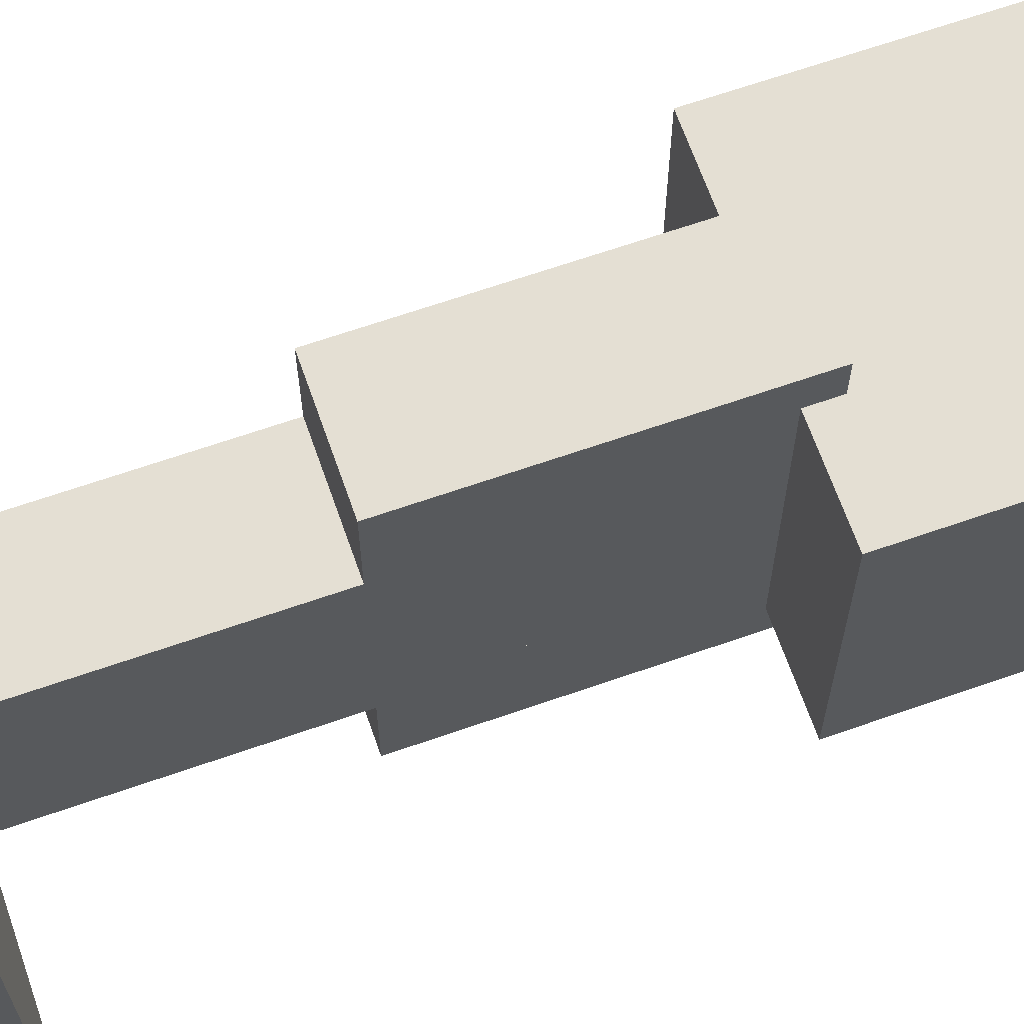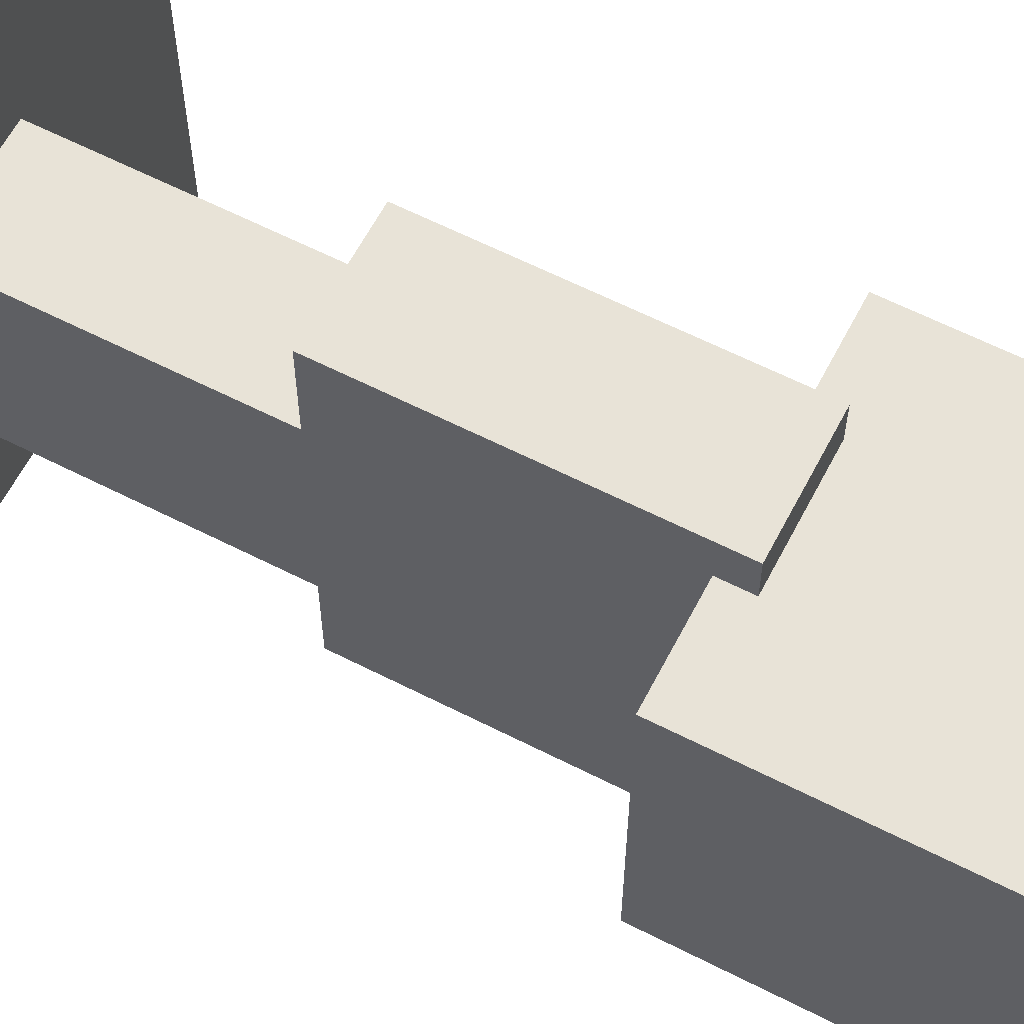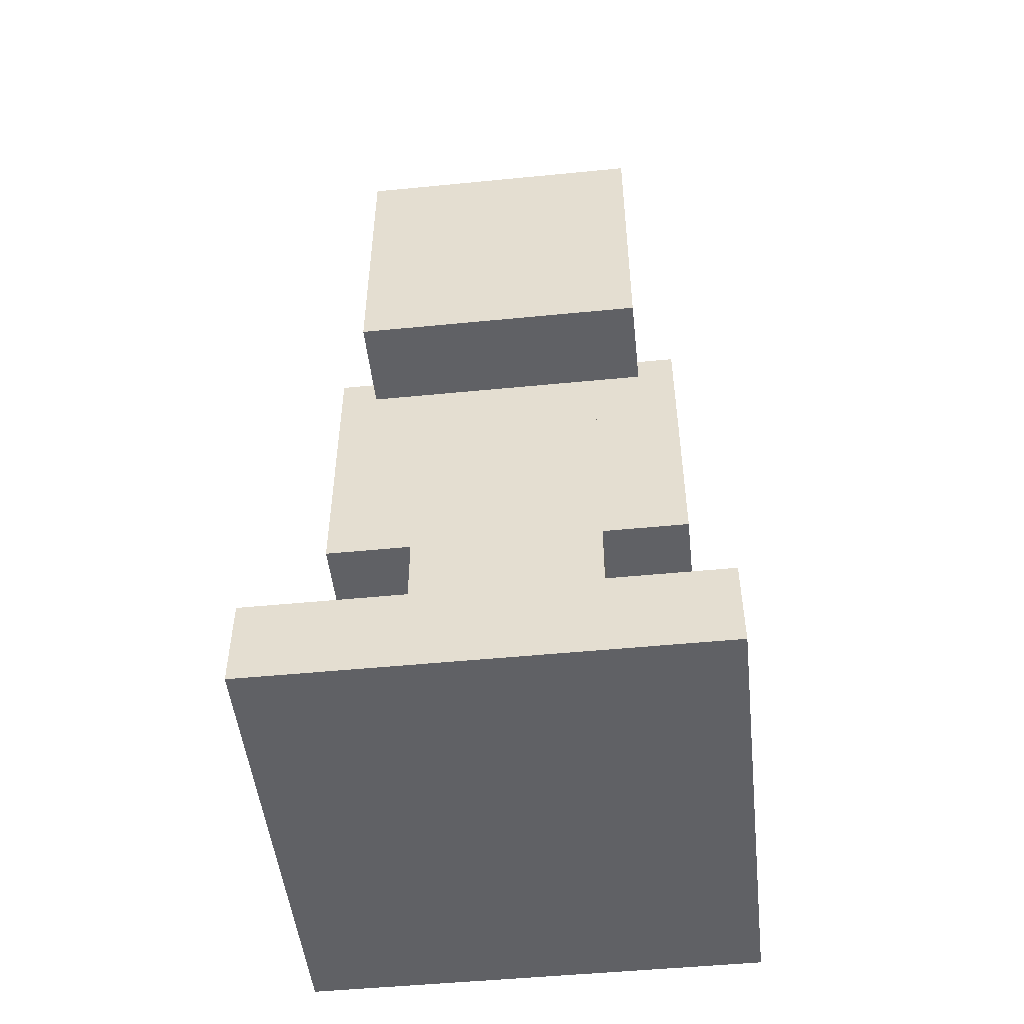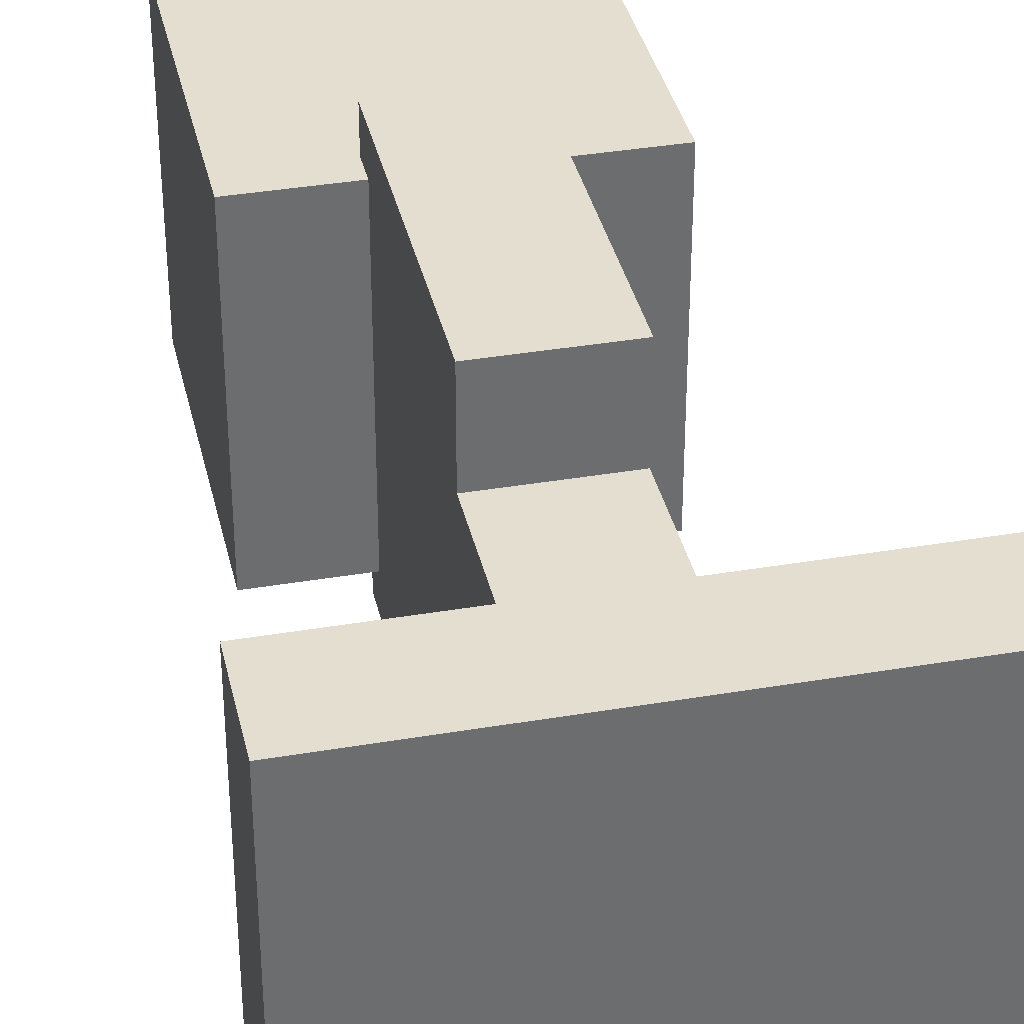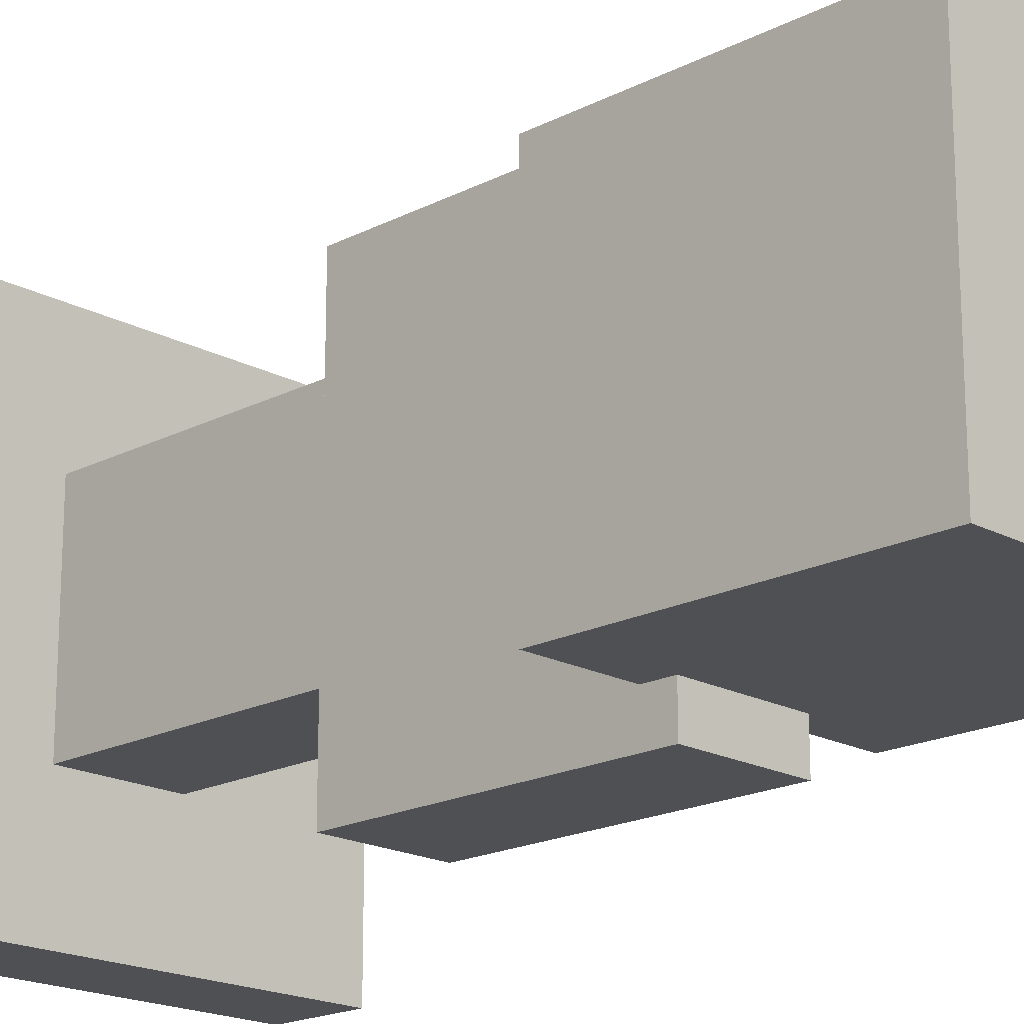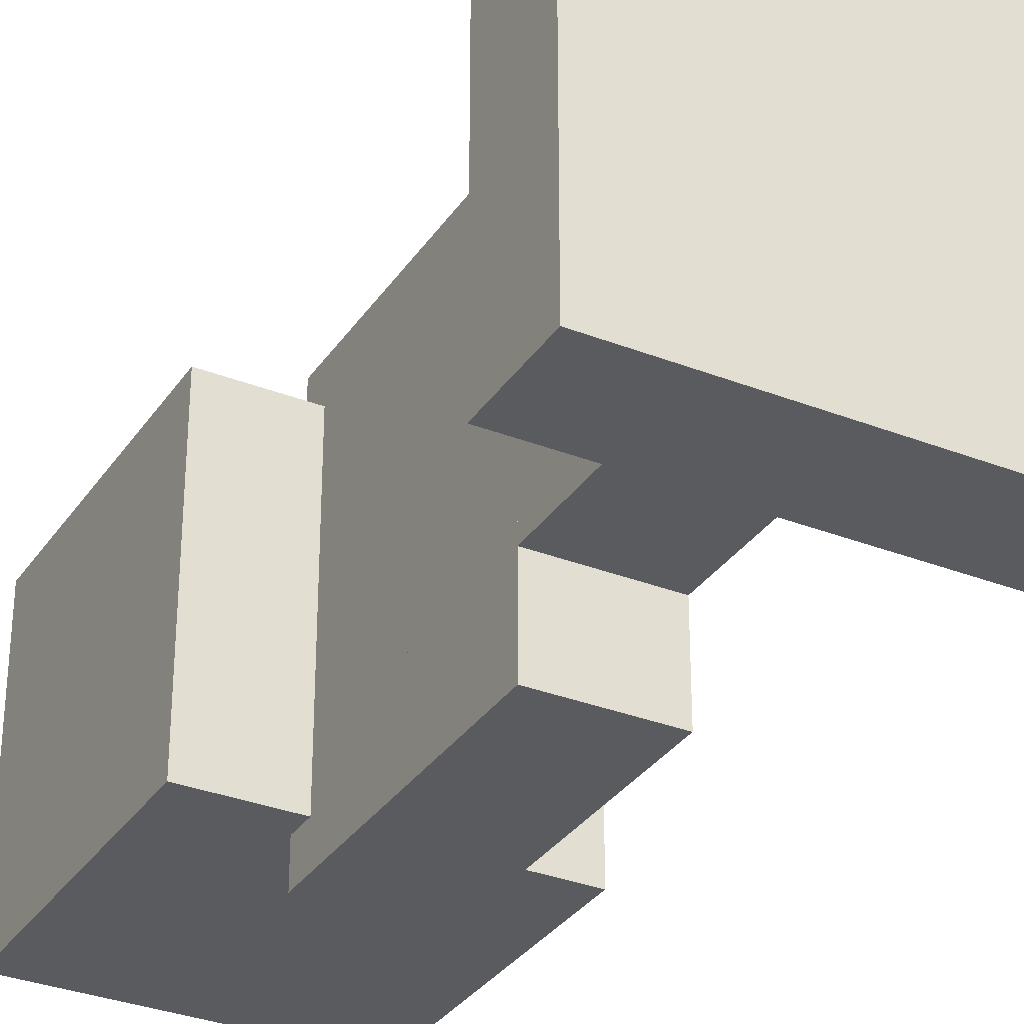
<metadata>
{"format":"obj","ext":"obj","renderer":"f3d","projection":"perspective","resolution":1024,"background":"white","views":[{"elev":66.4,"azim":70.7,"up":"+Z"},{"elev":61.9,"azim":117.4,"up":"+Z"},{"elev":-49.7,"azim":-83.8,"up":"+Y"},{"elev":36.5,"azim":-12.5,"up":"+Z"},{"elev":-18.8,"azim":134.5,"up":"+Z"},{"elev":-32.5,"azim":-28.6,"up":"+Z"}]}
</metadata>
<code>
o Head
v 0.375 1.75 0.375
v -0.375 1.75 0.375
v 0.375 1.75 -0.375
v -0.375 1.75 -0.375
v 0.375 2.5 0.375
v -0.375 2.5 0.375
v -0.375 2.5 -0.375
v 0.375 2.5 -0.375
v 0.4219 1.703 0.4219
v -0.4219 1.703 0.4219
v 0.4219 1.703 -0.4219
v -0.4219 1.703 -0.4219
v 0.4219 2.547 0.4219
v -0.4219 2.547 0.4219
v -0.4219 2.547 -0.4219
v 0.4219 2.547 -0.4219
f 4 1 2
f 5 7 6
f 3 5 1
f 1 6 2
f 2 7 4
f 4 8 3
f 12 9 10
f 13 15 14
f 11 13 9
f 9 14 10
f 10 15 12
f 12 16 11
f 4 3 1
f 5 8 7
f 3 8 5
f 1 5 6
f 2 6 7
f 4 7 8
f 12 11 9
f 13 16 15
f 11 16 13
f 9 13 14
f 10 14 15
f 12 15 16
o LA
v -0.125 1 -0.25
v 0.125 1 -0.25
v -0.125 1.75 -0.25
v 0.125 1.75 -0.25
v -0.125 1 -0.5
v 0.125 1 -0.5
v 0.125 1.75 -0.5
v -0.125 1.75 -0.5
v -0.1562 0.9688 -0.2188
v 0.1562 0.9688 -0.2188
v -0.1562 1.781 -0.2188
v 0.1562 1.781 -0.2188
v -0.1562 0.9688 -0.5312
v 0.1562 0.9688 -0.5312
v -0.1562 1.781 -0.5312
v 0.1562 1.781 -0.5312
f 23 18 22
f 22 24 23
f 21 19 24
f 23 19 20
f 22 17 21
f 19 18 20
f 30 25 29
f 32 26 30
f 31 28 32
f 29 27 31
f 27 26 28
f 30 31 32
f 23 20 18
f 22 21 24
f 21 17 19
f 23 24 19
f 22 18 17
f 19 17 18
f 30 26 25
f 32 28 26
f 31 27 28
f 29 25 27
f 27 25 26
f 30 29 31
o RA
v -0.125 1.75 0.25
v 0.125 1.75 0.25
v 0.125 1 0.25
v -0.125 1 0.25
v 0.125 1.75 0.5
v -0.125 1.75 0.5
v 0.125 1 0.5
v -0.125 1 0.5
v 0.1562 1.781 0.2188
v -0.1562 1.781 0.2188
v 0.1562 0.9688 0.2188
v -0.1562 0.9688 0.2188
v 0.1562 1.781 0.5312
v -0.1562 1.781 0.5312
v 0.1562 0.9688 0.5312
v -0.1562 0.9688 0.5312
f 35 33 34
f 38 39 37
f 36 38 33
f 35 40 36
f 34 39 35
f 34 38 37
f 43 42 41
f 46 47 45
f 44 46 42
f 42 45 41
f 41 47 43
f 43 48 44
f 35 36 33
f 38 40 39
f 36 40 38
f 35 39 40
f 34 37 39
f 34 33 38
f 43 44 42
f 46 48 47
f 44 48 46
f 42 46 45
f 41 45 47
f 43 47 48
o LL
v -0.125 1 -0.25
v -0.125 0.25 -0.25
v 0.125 1 -0.25
v 0.125 0.25 -0.25
v -0.125 1 0
v -0.125 0.25 0
v 0.125 1 0
v 0.125 0.25 0
v -0.1562 1.031 -0.2812
v -0.1562 0.2188 -0.2812
v 0.1562 1.031 -0.2812
v 0.1562 0.2188 -0.2812
v -0.1562 1.031 0.03125
v -0.1562 0.2188 0.03125
v 0.1562 1.031 0.03125
v 0.1562 0.2188 0.03125
f 50 56 54
f 53 50 54
f 55 54 56
f 51 56 52
f 53 51 49
f 49 52 50
f 61 59 57
f 58 64 62
f 59 64 60
f 57 60 58
f 61 58 62
f 63 62 64
f 50 52 56
f 53 49 50
f 55 53 54
f 51 55 56
f 53 55 51
f 49 51 52
f 61 63 59
f 58 60 64
f 59 63 64
f 57 59 60
f 61 57 58
f 63 61 62
o RL
v 0.125 0.25 0.25
v 0.125 1 0.25
v -0.125 0.25 0.25
v -0.125 1 0.25
v 0.125 0.25 0
v 0.125 1 0
v -0.125 0.25 0
v -0.125 1 0
v 0.1562 0.2188 0.2812
v 0.1562 1.031 0.2812
v -0.1562 0.2188 0.2812
v -0.1562 1.031 0.2812
v 0.1562 0.2188 -0.03125
v 0.1562 1.031 -0.03125
v -0.1562 0.2188 -0.03125
v -0.1562 1.031 -0.03125
f 66 67 65
f 68 71 67
f 72 69 71
f 70 65 69
f 71 65 67
f 68 70 72
f 74 75 73
f 76 79 75
f 80 77 79
f 78 73 77
f 79 73 75
f 76 78 80
f 66 68 67
f 68 72 71
f 72 70 69
f 70 66 65
f 71 69 65
f 68 66 70
f 74 76 75
f 76 80 79
f 80 78 77
f 78 74 73
f 79 77 73
f 76 74 78
o Head17
v 0.375 1.75 0.375
v -0.375 1.75 0.375
v 0.375 1.75 -0.375
v -0.375 1.75 -0.375
v 0.375 2.5 0.375
v -0.375 2.5 0.375
v -0.375 2.5 -0.375
v 0.375 2.5 -0.375
v 0.4219 1.703 0.4219
v -0.4219 1.703 0.4219
v 0.4219 1.703 -0.4219
v -0.4219 1.703 -0.4219
v 0.4219 2.547 0.4219
v -0.4219 2.547 0.4219
v -0.4219 2.547 -0.4219
v 0.4219 2.547 -0.4219
f 84 81 82
f 85 87 86
f 83 85 81
f 81 86 82
f 82 87 84
f 84 88 83
f 92 89 90
f 93 95 94
f 91 93 89
f 89 94 90
f 90 95 92
f 92 96 91
f 84 83 81
f 85 88 87
f 83 88 85
f 81 85 86
f 82 86 87
f 84 87 88
f 92 91 89
f 93 96 95
f 91 96 93
f 89 93 94
f 90 94 95
f 92 95 96
o RA17
v -0.125 1.75 0.25
v 0.125 1.75 0.25
v 0.125 1 0.25
v -0.125 1 0.25
v 0.125 1.75 0.5
v -0.125 1.75 0.5
v 0.125 1 0.5
v -0.125 1 0.5
f 99 97 98
f 102 103 101
f 100 102 97
f 99 104 100
f 98 103 99
f 98 102 101
f 99 100 97
f 102 104 103
f 100 104 102
f 99 103 104
f 98 101 103
f 98 97 102
o LA17
v -0.125 1 -0.5
v 0.125 1 -0.5
v -0.125 1.75 -0.5
v 0.125 1.75 -0.5
v -0.125 1 -0.25
v 0.125 1 -0.25
v 0.125 1.75 -0.25
v -0.125 1.75 -0.25
f 106 107 108
f 111 107 112
f 106 111 110
f 105 110 109
f 112 110 111
f 107 109 112
f 106 105 107
f 111 108 107
f 106 108 111
f 105 106 110
f 112 109 110
f 107 105 109
o LL17
v -0.125 1 0
v -0.125 0.25 0
v 0.125 1 0
v 0.125 0.25 0
v -0.125 1 -0.25
v -0.125 0.25 -0.25
v 0.125 1 -0.25
v 0.125 0.25 -0.25
f 115 117 113
f 120 114 118
f 120 115 116
f 116 113 114
f 114 117 118
f 118 119 120
f 115 119 117
f 120 116 114
f 120 119 115
f 116 115 113
f 114 113 117
f 118 117 119
o RL17
v 0.125 0.25 0.25
v 0.125 1 0.25
v -0.125 0.25 0.25
v -0.125 1 0.25
v 0.125 0.25 0
v 0.125 1 0
v -0.125 0.25 0
v -0.125 1 0
f 122 123 121
f 124 127 123
f 128 125 127
f 126 121 125
f 127 121 123
f 124 126 128
f 122 124 123
f 124 128 127
f 128 126 125
f 126 122 121
f 127 125 121
f 124 122 126
o Body17
v 0.125 1.75 0.25
v -0.125 1.75 0.25
v 0.125 1.75 -0.25
v -0.125 1.75 -0.25
v 0.125 1 0.25
v -0.125 1 0.25
v -0.125 1 -0.25
v 0.125 1 -0.25
f 129 132 130
f 135 133 134
f 132 134 130
f 131 135 132
f 129 136 131
f 130 133 129
f 129 131 132
f 135 136 133
f 132 135 134
f 131 136 135
f 129 133 136
f 130 134 133
o Socket
v 0.625 0 0.625
v 0.625 0 -0.625
v -0.625 0 0.625
v -0.625 0 -0.625
v -0.625 0.25 0.625
v 0.625 0.25 0.625
v 0.625 0.25 -0.625
v -0.625 0.25 -0.625
f 139 138 137
f 143 141 142
f 139 144 140
f 138 142 137
f 140 143 138
f 137 141 139
f 139 140 138
f 143 144 141
f 139 141 144
f 138 143 142
f 140 144 143
f 137 142 141
o Body
v 0.125 1.75 0.25
v -0.125 1.75 0.25
v 0.125 1.75 -0.25
v -0.125 1.75 -0.25
v 0.125 1 0.25
v -0.125 1 0.25
v -0.125 1 -0.25
v 0.125 1 -0.25
v 0.1562 1.781 0.2812
v -0.1562 1.781 0.2812
v 0.1562 1.781 -0.2812
v -0.1562 1.781 -0.2812
v 0.1562 0.9688 0.2812
v -0.1562 0.9688 0.2812
v -0.1562 0.9688 -0.2812
v 0.1562 0.9688 -0.2812
f 145 148 146
f 151 149 150
f 148 150 146
f 147 151 148
f 145 152 147
f 146 149 145
f 153 156 154
f 158 160 157
f 156 158 154
f 155 159 156
f 153 160 155
f 154 157 153
f 145 147 148
f 151 152 149
f 148 151 150
f 147 152 151
f 145 149 152
f 146 150 149
f 153 155 156
f 158 159 160
f 156 159 158
f 155 160 159
f 153 157 160
f 154 158 157

</code>
